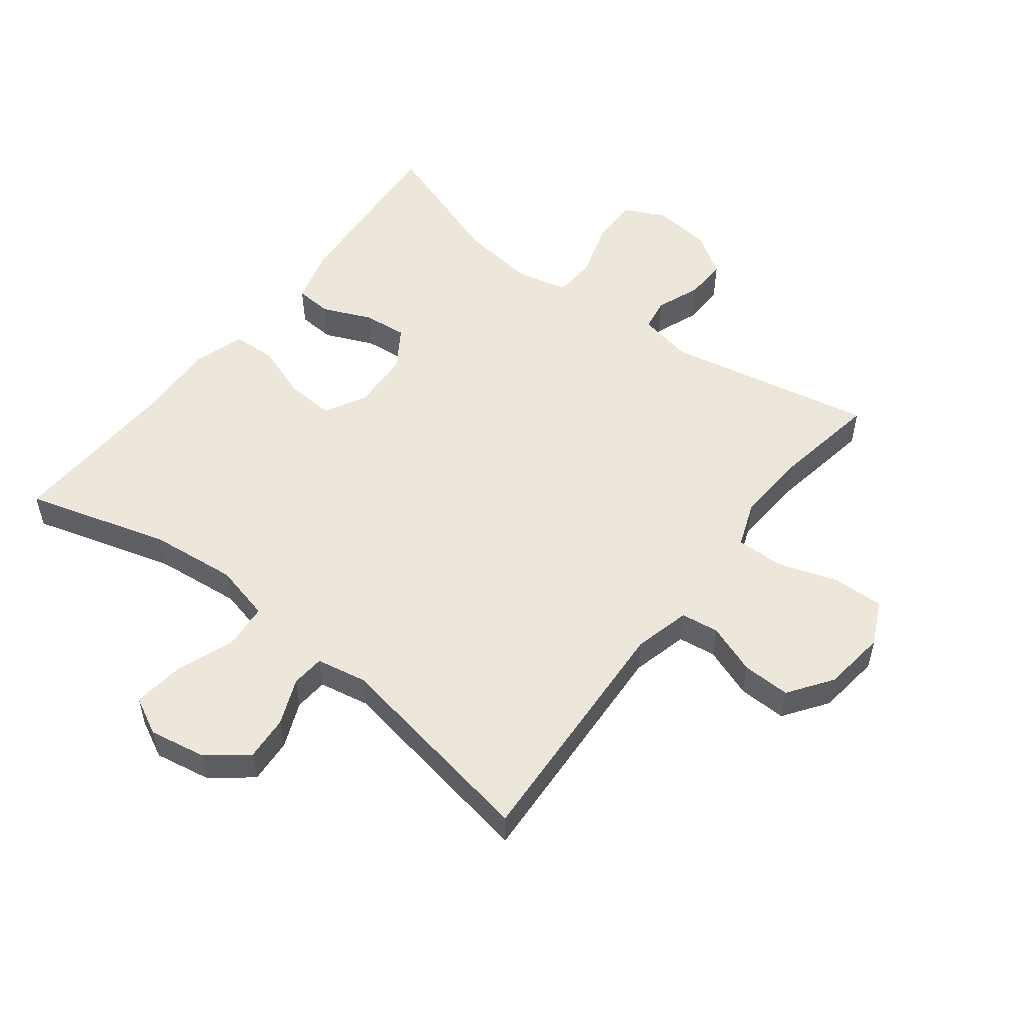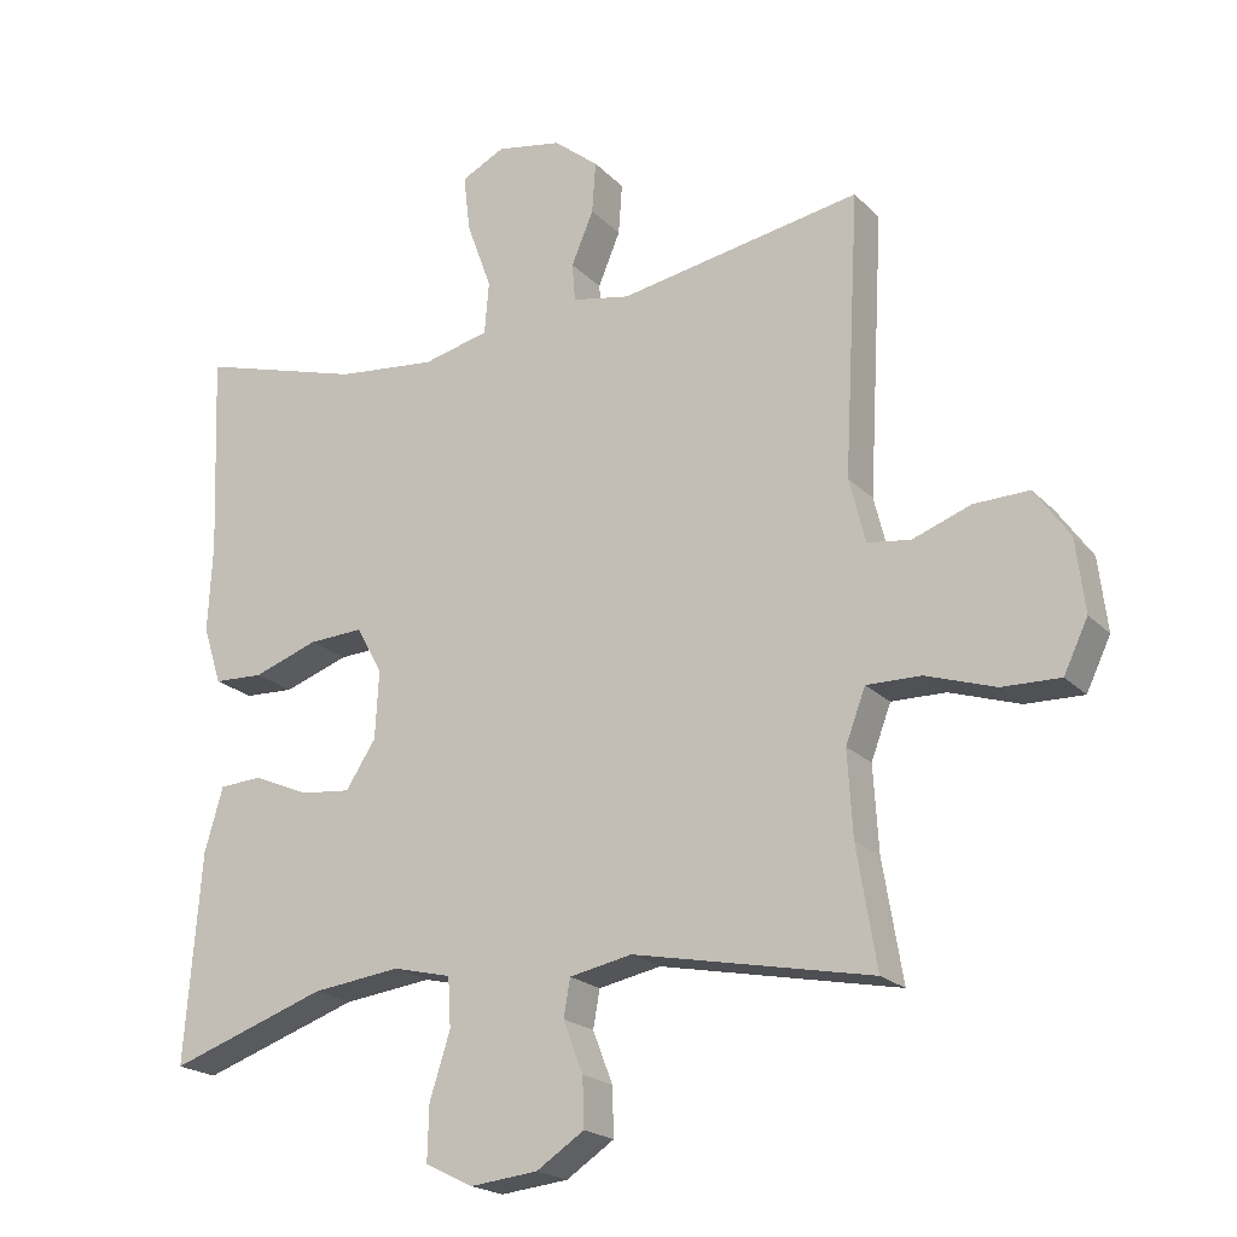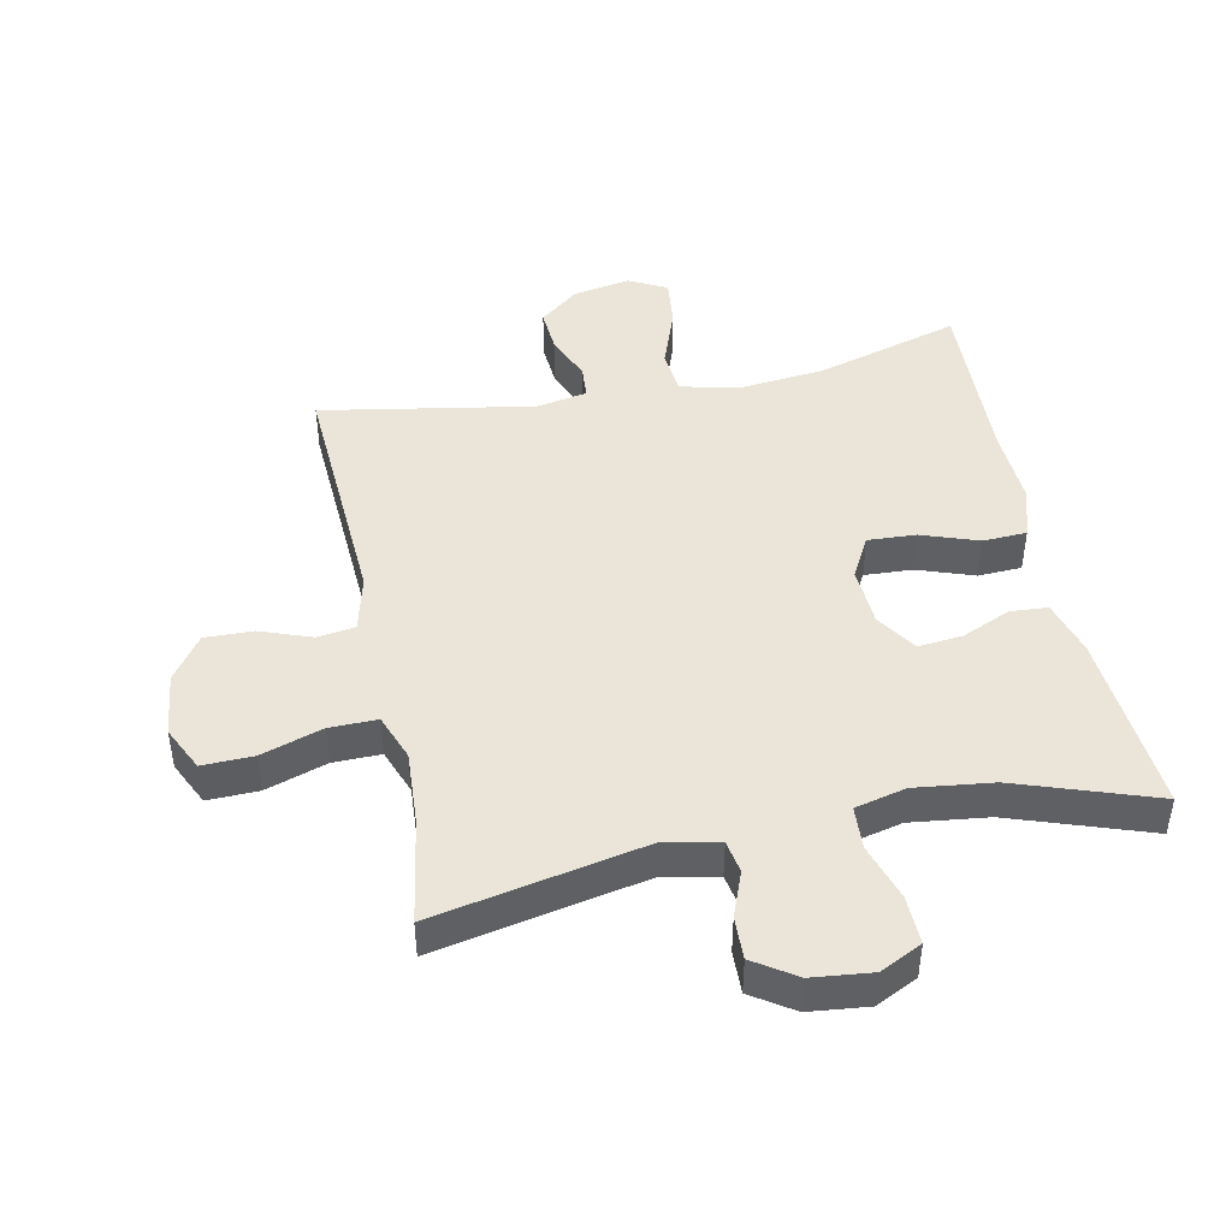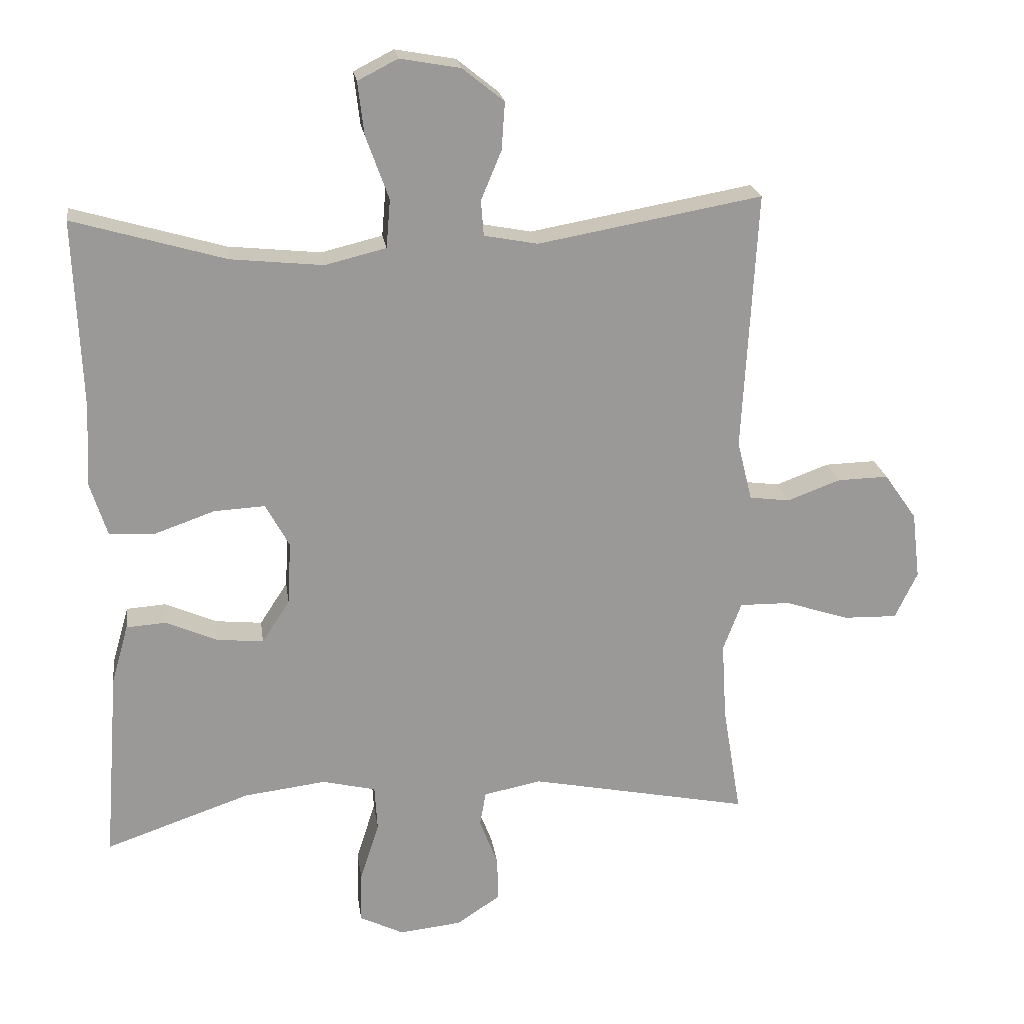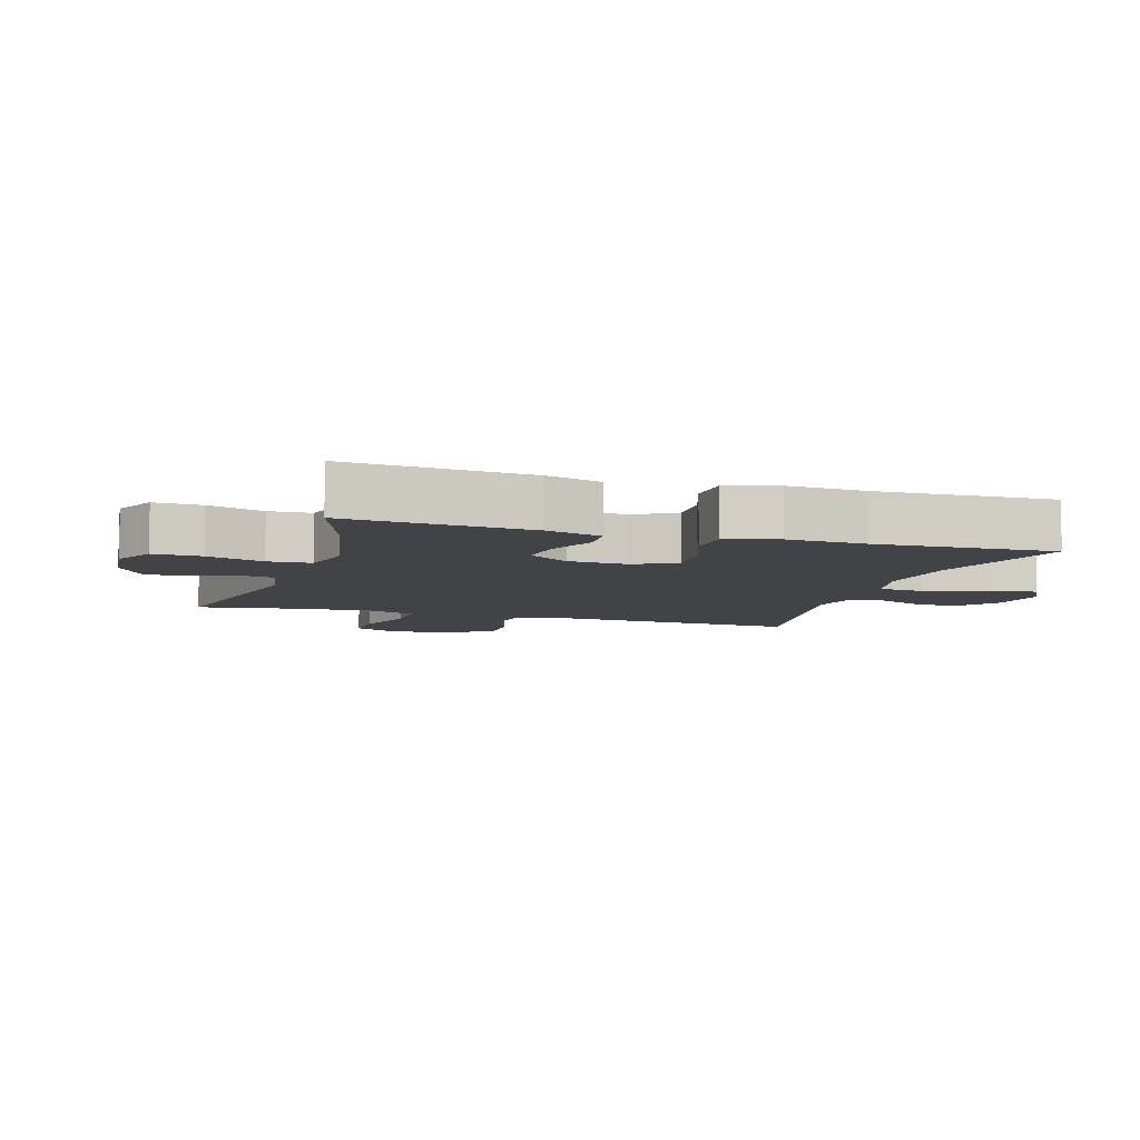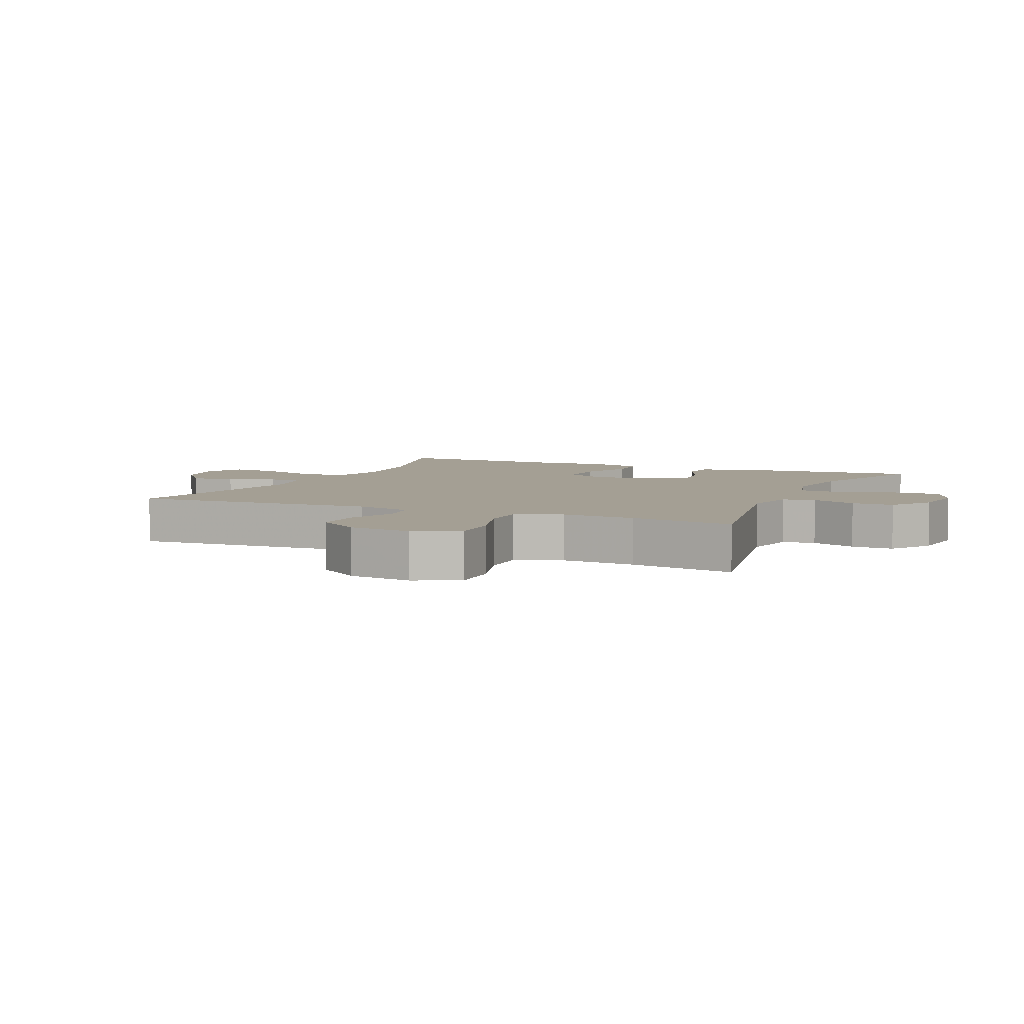
<metadata>
{"format":"obj","ext":"obj","renderer":"f3d","projection":"perspective","resolution":1024,"background":"white","views":[{"elev":53.0,"azim":37.6,"up":"+Y"},{"elev":-20.4,"azim":30.2,"up":"+Z"},{"elev":45.1,"azim":168.3,"up":"+Y"},{"elev":21.4,"azim":-8.0,"up":"+Z"},{"elev":-7.4,"azim":-107.4,"up":"+Y"},{"elev":5.6,"azim":114.1,"up":"+Y"}]}
</metadata>
<code>
v -0.5 0.07 0.5
v -0.276 0.07 0.435
v -0.14 0.07 0.421
v -0.05 0.07 0.443
v -0.044 0.07 0.514
v -0.078 0.07 0.608
v -0.087 0.07 0.685
v -0.028 0.07 0.715
v 0.061 0.07 0.699
v 0.122 0.07 0.65
v 0.117 0.07 0.58
v 0.087 0.07 0.508
v 0.091 0.07 0.456
v 0.17 0.07 0.441
v 0.5 0.07 0.5
v 0.479 0.07 0.117
v 0.501 0.07 0.029
v 0.56 0.07 0.021
v 0.639 0.07 0.05
v 0.714 0.07 0.052
v 0.762 0.07 -0.016
v 0.774 0.07 -0.115
v 0.741 0.07 -0.184
v 0.662 0.07 -0.182
v 0.567 0.07 -0.151
v 0.493 0.07 -0.15
v 0.466 0.07 -0.222
v 0.473 0.07 -0.337
v 0.5 0.07 -0.5
v 0.175 0.07 -0.435
v 0.09 0.07 -0.452
v 0.081 0.07 -0.503
v 0.108 0.07 -0.573
v 0.11 0.07 -0.639
v 0.045 0.07 -0.682
v -0.047 0.07 -0.692
v -0.112 0.07 -0.66
v -0.11 0.07 -0.585
v -0.082 0.07 -0.497
v -0.086 0.07 -0.43
v -0.165 0.07 -0.411
v -0.286 0.07 -0.426
v -0.5 0.07 -0.5
v -0.478 0.07 -0.216
v -0.453 0.07 -0.129
v -0.395 0.07 -0.125
v -0.319 0.07 -0.158
v -0.25 0.07 -0.165
v -0.209 0.07 -0.102
v -0.204 0.07 -0.009
v -0.239 0.07 0.055
v -0.314 0.07 0.051
v -0.402 0.07 0.02
v -0.47 0.07 0.023
v -0.495 0.07 0.102
v -0.489 0.07 0.224
v -0.5 0 0.5
v -0.276 0 0.435
v -0.14 0 0.421
v -0.05 0 0.443
v -0.044 0 0.514
v -0.078 0 0.608
v -0.087 0 0.685
v -0.028 0 0.715
v 0.061 0 0.699
v 0.122 0 0.65
v 0.117 0 0.58
v 0.087 0 0.508
v 0.091 0 0.456
v 0.17 0 0.441
v 0.5 0 0.5
v 0.479 0 0.117
v 0.501 0 0.029
v 0.56 0 0.021
v 0.639 0 0.05
v 0.714 0 0.052
v 0.762 0 -0.016
v 0.774 0 -0.115
v 0.741 0 -0.184
v 0.662 0 -0.182
v 0.567 0 -0.151
v 0.493 0 -0.15
v 0.466 0 -0.222
v 0.473 0 -0.337
v 0.5 0 -0.5
v 0.175 0 -0.435
v 0.09 0 -0.452
v 0.081 0 -0.503
v 0.108 0 -0.573
v 0.11 0 -0.639
v 0.045 0 -0.682
v -0.047 0 -0.692
v -0.112 0 -0.66
v -0.11 0 -0.585
v -0.082 0 -0.497
v -0.086 0 -0.43
v -0.165 0 -0.411
v -0.286 0 -0.426
v -0.5 0 -0.5
v -0.478 0 -0.216
v -0.453 0 -0.129
v -0.395 0 -0.125
v -0.319 0 -0.158
v -0.25 0 -0.165
v -0.209 0 -0.102
v -0.204 0 -0.009
v -0.239 0 0.055
v -0.314 0 0.051
v -0.402 0 0.02
v -0.47 0 0.023
v -0.495 0 0.102
v -0.489 0 0.224
f 53 54 55 56
f 52 53 56 1
f 51 52 1 2
f 50 51 2 3
f 49 50 3 4
f 44 45 46 47
f 42 43 44 47
f 41 42 47 48
f 40 41 48 49
f 36 37 38 39
f 36 39 40
f 35 36 40
f 32 33 34 35
f 31 32 35 40
f 30 31 40 49
f 28 29 30 49
f 22 23 24 25
f 22 25 26
f 21 22 26
f 18 19 20 21
f 17 18 21 26
f 16 17 26 27
f 14 15 16
f 13 14 16 27
f 9 10 11 12
f 9 12 13
f 8 9 13
f 5 6 7 8
f 5 8 13
f 4 5 13 27
f 4 27 28 49
f 112 111 110 109
f 57 112 109 108
f 58 57 108 107
f 59 58 107 106
f 60 59 106 105
f 103 102 101 100
f 103 100 99 98
f 104 103 98 97
f 105 104 97 96
f 95 94 93 92
f 96 95 92
f 96 92 91
f 91 90 89 88
f 96 91 88 87
f 105 96 87 86
f 105 86 85 84
f 81 80 79 78
f 82 81 78
f 82 78 77
f 77 76 75 74
f 82 77 74 73
f 83 82 73 72
f 72 71 70
f 83 72 70 69
f 68 67 66 65
f 69 68 65
f 69 65 64
f 64 63 62 61
f 69 64 61
f 83 69 61 60
f 105 84 83 60
f 1 57 58 2
f 2 58 59 3
f 3 59 60 4
f 4 60 61 5
f 5 61 62 6
f 6 62 63 7
f 7 63 64 8
f 8 64 65 9
f 9 65 66 10
f 10 66 67 11
f 11 67 68 12
f 12 68 69 13
f 13 69 70 14
f 14 70 71 15
f 15 71 72 16
f 16 72 73 17
f 17 73 74 18
f 18 74 75 19
f 19 75 76 20
f 20 76 77 21
f 21 77 78 22
f 22 78 79 23
f 23 79 80 24
f 24 80 81 25
f 25 81 82 26
f 26 82 83 27
f 27 83 84 28
f 28 84 85 29
f 29 85 86 30
f 30 86 87 31
f 31 87 88 32
f 32 88 89 33
f 33 89 90 34
f 34 90 91 35
f 35 91 92 36
f 36 92 93 37
f 37 93 94 38
f 38 94 95 39
f 39 95 96 40
f 40 96 97 41
f 41 97 98 42
f 42 98 99 43
f 43 99 100 44
f 44 100 101 45
f 45 101 102 46
f 46 102 103 47
f 47 103 104 48
f 48 104 105 49
f 49 105 106 50
f 50 106 107 51
f 51 107 108 52
f 52 108 109 53
f 53 109 110 54
f 54 110 111 55
f 55 111 112 56
f 56 112 57 1

</code>
